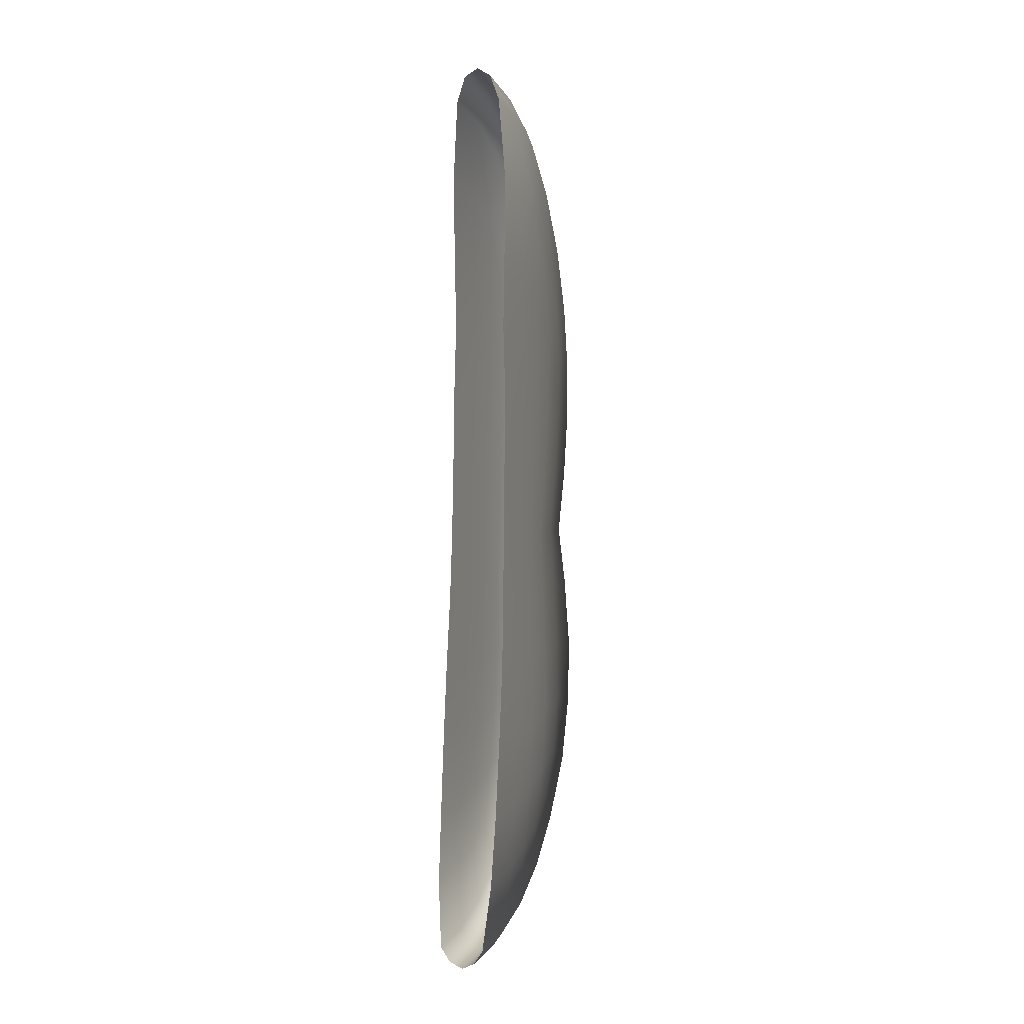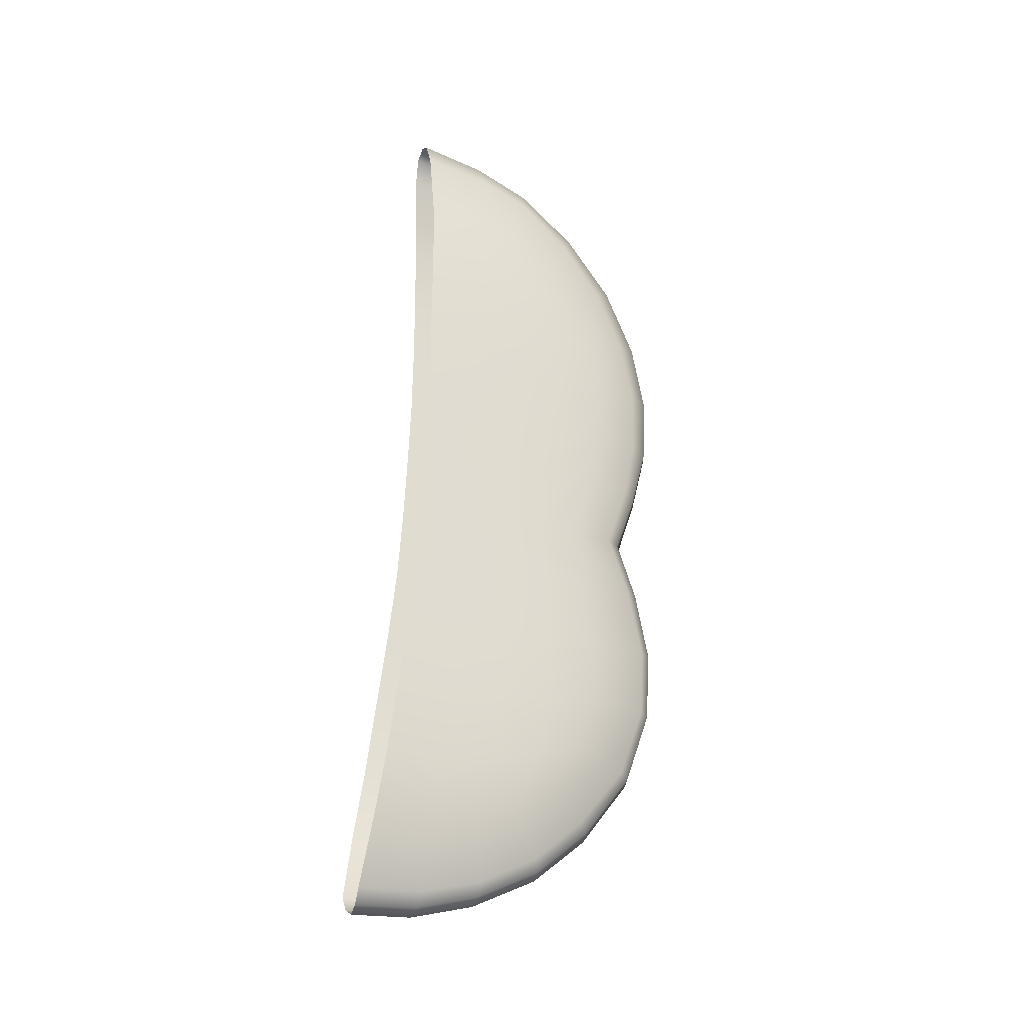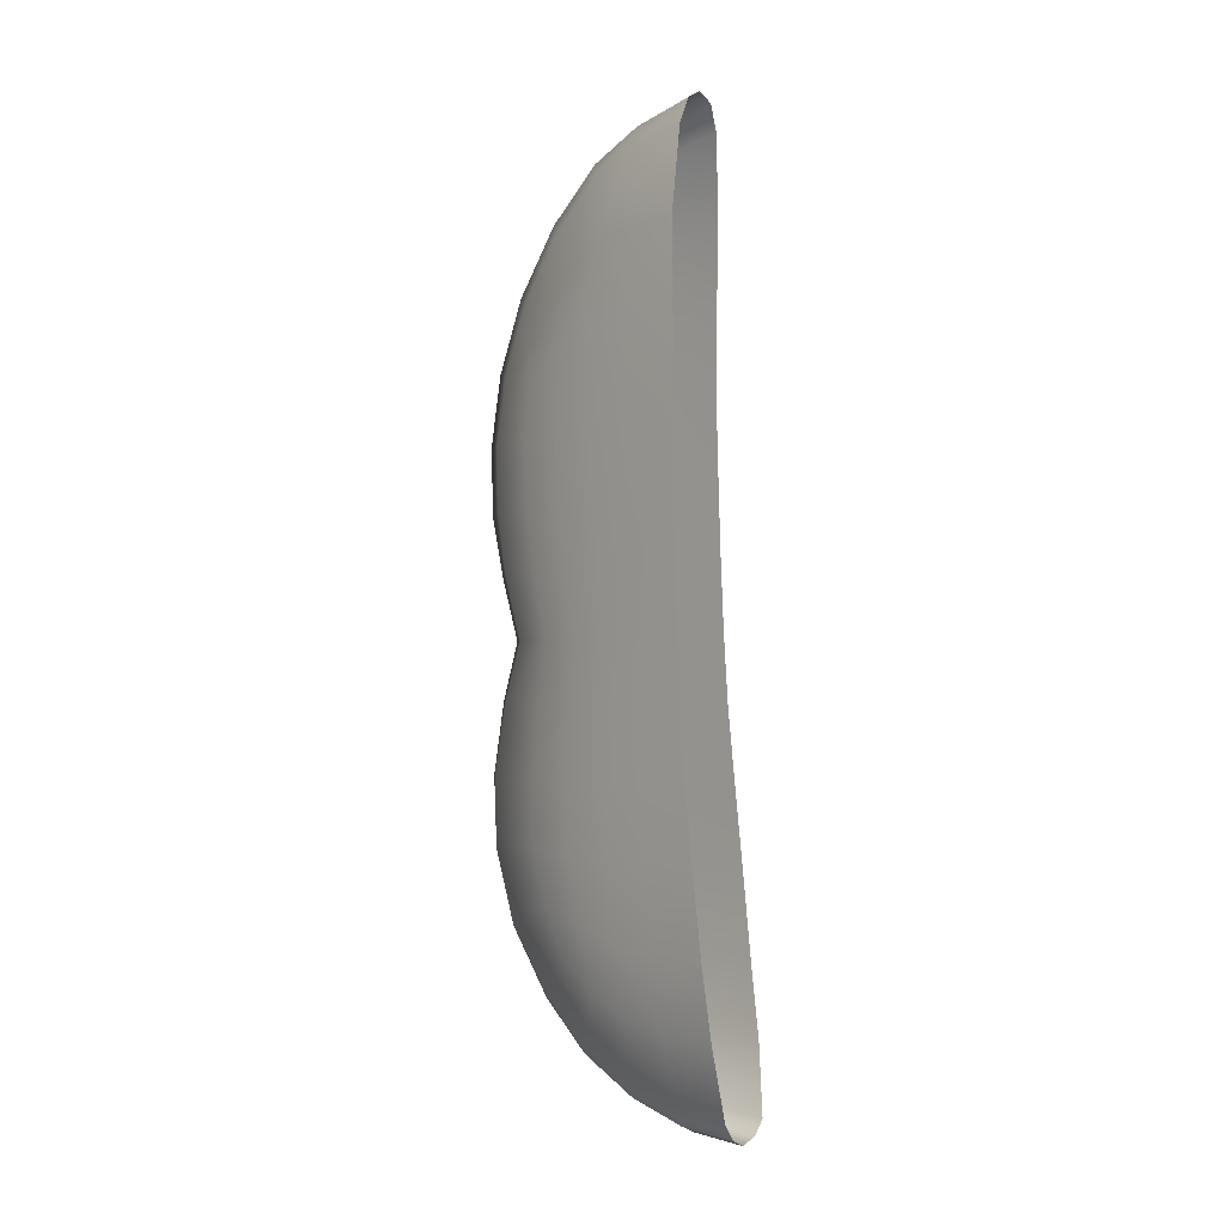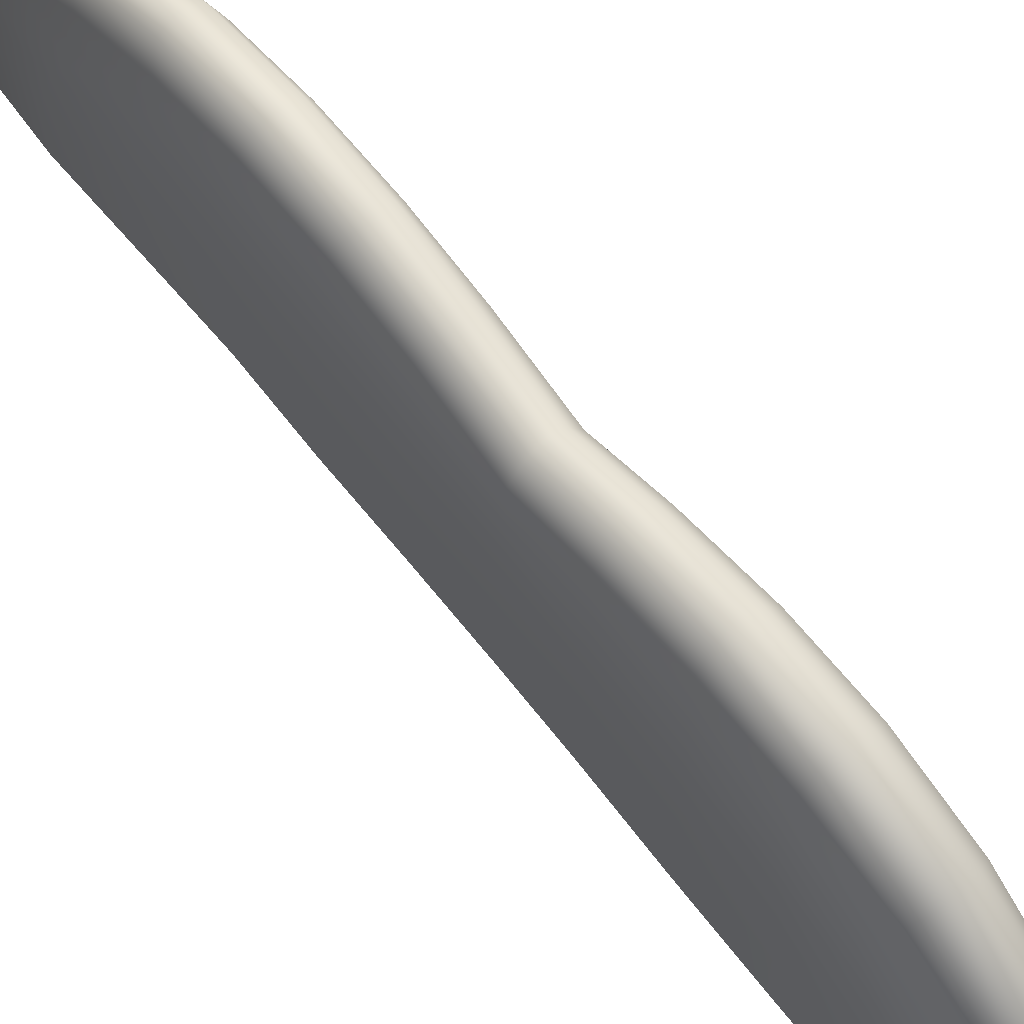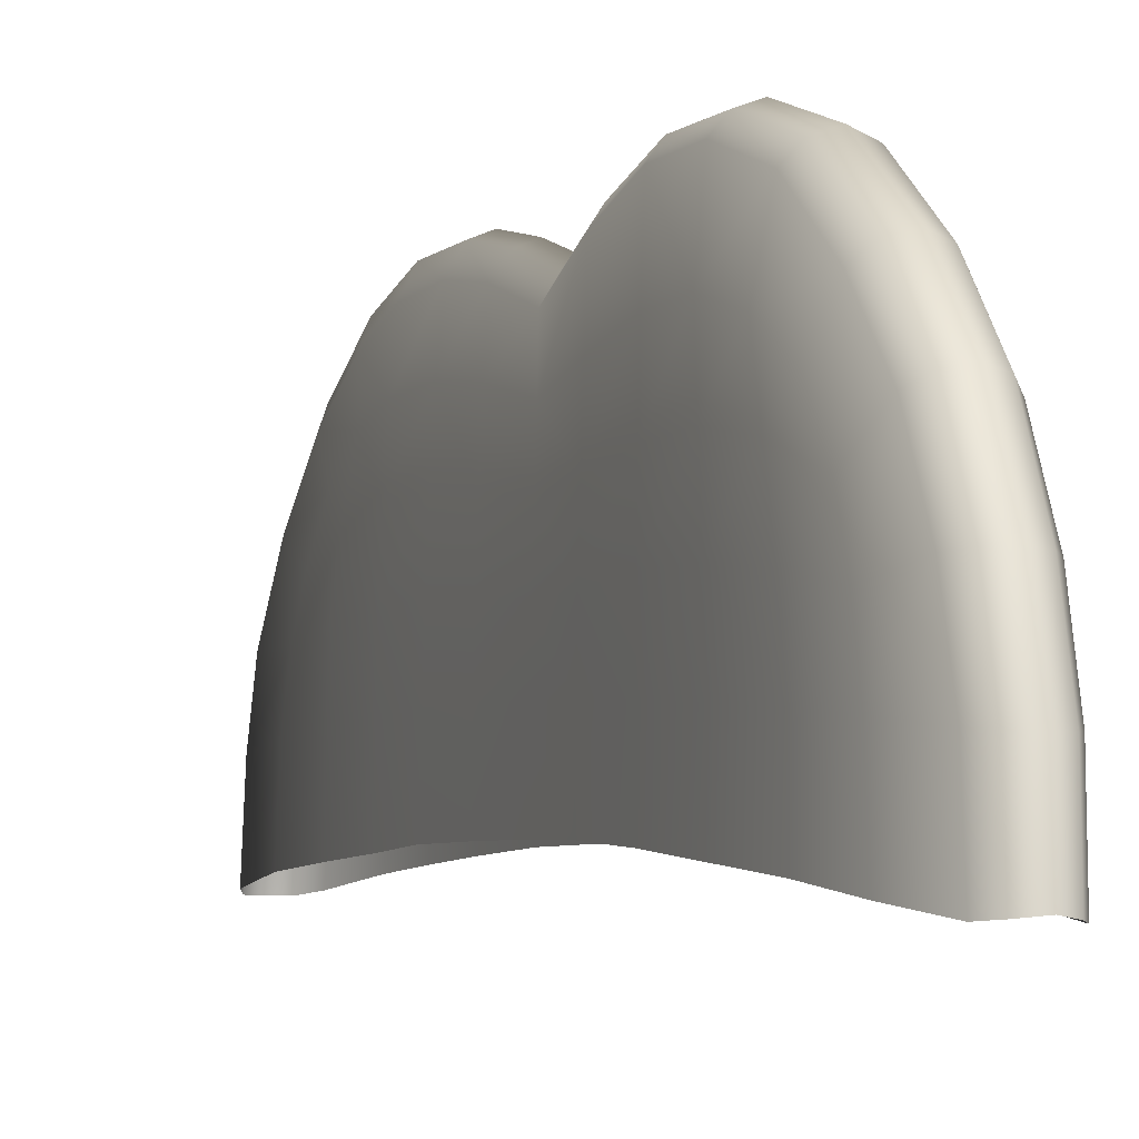
<metadata>
{"format":"obj","ext":"obj","renderer":"f3d","projection":"perspective","resolution":1024,"background":"white","views":[{"elev":1.8,"azim":17.6,"up":"+Z"},{"elev":-26.4,"azim":65.5,"up":"+Z"},{"elev":-3.2,"azim":-41.3,"up":"+Z"},{"elev":68.0,"azim":140.3,"up":"+Y"},{"elev":-7.1,"azim":159.8,"up":"+Y"}]}
</metadata>
<code>
g pm0978_11_FinBSkin_ty
v -0.001529 0.09586 0.1138
v -1.449e-17 0.1033 0.1134
v -6.028e-18 0.09588 0.1147
v -0.001529 0.1034 0.1125
v -1.776e-17 0.1102 0.1107
v -0.002514 0.1036 0.11
v -0.002514 0.09605 0.111
v -0.001528 0.1099 0.11
v -1.397e-17 0.1171 0.1053
v -0.002513 0.1094 0.1079
v -0.002906 0.1089 0.09984
v -0.003067 0.1039 0.1013
v -0.00316 0.09653 0.1018
v -0.003019 0.09659 0.09322
v -0.001511 0.1167 0.1048
v -1.611e-17 0.1227 0.09818
v -0.003043 0.1039 0.09267
v -0.002885 0.09658 0.08498
v -0.002969 0.1037 0.08428
v -0.003131 0.09657 0.07679
v -0.002487 0.1154 0.103
v -0.001524 0.1222 0.0978
v -1.555e-17 0.1263 0.08999
v -0.00307 0.1092 0.09212
v -0.003104 0.1034 0.07626
v -0.00312 0.09625 0.06867
v -0.002486 0.1204 0.09645
v -0.003089 0.1092 0.08363
v -0.001575 0.1257 0.08985
v -0.002494 0.1236 0.0893
v -0.001619 0.1272 0.08181
v -1.661e-17 0.1278 0.08164
v -1.573e-17 0.1276 0.07407
v -0.002503 0.125 0.08215
v -0.002819 0.1167 0.09338
v -0.002855 0.1191 0.08805
v -0.00284 0.1128 0.09735
v -0.002972 0.114 0.09077
v -0.003003 0.1147 0.08306
v -0.002879 0.12 0.08249
v -0.002508 0.1249 0.07481
v -0.002784 0.1198 0.07522
v -0.00297 0.1143 0.07559
v -0.001564 0.1269 0.07427
v -0.003067 0.1089 0.07586
v -0.002512 0.1235 0.06801
v -0.001526 0.1251 0.06753
v -1.455e-17 0.1259 0.06735
v -1.413e-17 0.1236 0.06075
v -0.002882 0.1133 0.06838
v -0.003093 0.1029 0.06858
v -0.00271 0.1186 0.06817
v -0.001528 0.1227 0.06074
v -1.522e-17 0.1257 0.05441
v -0.002516 0.121 0.06072
v -0.001598 0.1249 0.05428
v -1.816e-17 0.1272 0.04659
v -0.002611 0.1167 0.0607
v -0.002632 0.1234 0.05401
v -0.003109 0.1024 0.06091
v -0.003159 0.09589 0.06093
v -0.003241 0.09543 0.05386
v -0.003236 0.1018 0.05377
v -0.003383 0.09461 0.04589
v -0.002945 0.1071 0.06089
v -0.003021 0.1081 0.06848
v -0.002729 0.112 0.06074
v -0.003164 0.1069 0.05373
v -0.003404 0.101 0.04577
v -0.003006 0.112 0.0537
v -0.003434 0.1002 0.0376
v -0.003379 0.09358 0.03789
v -0.003303 0.09241 0.02899
v -0.003349 0.09921 0.02904
v -0.003142 0.09121 0.02144
v -0.003464 0.1062 0.03775
v -0.003374 0.1068 0.04576
v -0.003246 0.1123 0.04585
v -0.002784 0.1176 0.05387
v -0.003016 0.1183 0.04609
v -0.003391 0.112 0.03843
v -0.002755 0.125 0.04623
v -0.003203 0.1179 0.03928
v -0.001673 0.1264 0.04645
v -0.002845 0.1245 0.03868
v -0.00173 0.1259 0.03864
v -1.977e-17 0.1266 0.0387
v -1.594e-17 0.1236 0.03037
v -0.002849 0.1217 0.03101
v -0.003259 0.116 0.03304
v -0.002798 0.1163 0.02439
v -0.001738 0.123 0.03054
v -0.001719 0.1174 0.02342
v -1.248e-17 0.1179 0.02298
v -1.125e-17 0.1117 0.01781
v -0.001677 0.1114 0.01837
v -8.624e-18 0.1042 0.0142
v -0.003366 0.1106 0.03143
v -0.003283 0.1128 0.02769
v -0.00324 0.108 0.02457
v -0.003391 0.105 0.03003
v -0.002703 0.1106 0.01957
v -0.003191 0.1035 0.02303
v -0.003171 0.09835 0.02199
v -0.002661 0.104 0.01632
v -0.002581 0.09731 0.01463
v -0.002486 0.0901 0.01431
v -0.001465 0.09016 0.01273
v -0.001615 0.1041 0.01488
v -6.488e-18 0.09698 0.01233
v -0.001554 0.09711 0.01308
v -5.132e-18 0.09031 0.012
v 0.001529 0.09586 0.1138
v -6.028e-18 0.09588 0.1147
v -1.449e-17 0.1033 0.1134
v 0.001529 0.1034 0.1125
v -1.776e-17 0.1102 0.1107
v 0.002514 0.1036 0.11
v 0.002514 0.09605 0.111
v 0.001528 0.1099 0.11
v -1.397e-17 0.1171 0.1053
v 0.002513 0.1094 0.1079
v 0.002906 0.1089 0.09984
v 0.003067 0.1039 0.1013
v 0.00316 0.09653 0.1018
v 0.003019 0.09659 0.09322
v 0.001511 0.1167 0.1048
v -1.611e-17 0.1227 0.09818
v 0.003043 0.1039 0.09267
v 0.002885 0.09658 0.08498
v 0.002969 0.1037 0.08428
v 0.003131 0.09657 0.07679
v 0.002487 0.1154 0.103
v 0.001524 0.1222 0.0978
v -1.555e-17 0.1263 0.08999
v 0.00307 0.1092 0.09212
v 0.003104 0.1034 0.07626
v 0.00312 0.09625 0.06867
v 0.002486 0.1204 0.09645
v 0.003089 0.1092 0.08363
v 0.001575 0.1257 0.08985
v 0.002494 0.1236 0.0893
v 0.001619 0.1272 0.08181
v -1.661e-17 0.1278 0.08164
v -1.573e-17 0.1276 0.07407
v 0.002503 0.125 0.08215
v 0.002819 0.1167 0.09338
v 0.002855 0.1191 0.08805
v 0.00284 0.1128 0.09735
v 0.002972 0.114 0.09077
v 0.003003 0.1147 0.08306
v 0.002879 0.12 0.08249
v 0.002508 0.1249 0.07481
v 0.002784 0.1198 0.07522
v 0.00297 0.1143 0.07559
v 0.001564 0.1269 0.07427
v 0.003067 0.1089 0.07586
v 0.002512 0.1235 0.06801
v 0.001526 0.1251 0.06753
v -1.455e-17 0.1259 0.06735
v -1.413e-17 0.1236 0.06075
v 0.002882 0.1133 0.06838
v 0.003093 0.1029 0.06858
v 0.00271 0.1186 0.06817
v 0.001528 0.1227 0.06074
v -1.522e-17 0.1257 0.05441
v 0.002516 0.121 0.06072
v 0.001598 0.1249 0.05428
v -1.816e-17 0.1272 0.04659
v 0.002611 0.1167 0.0607
v 0.002632 0.1234 0.05401
v 0.003109 0.1024 0.06091
v 0.003159 0.09589 0.06093
v 0.003241 0.09543 0.05386
v 0.003236 0.1018 0.05377
v 0.003383 0.09461 0.04589
v 0.002945 0.1071 0.06089
v 0.003021 0.1081 0.06848
v 0.002729 0.112 0.06074
v 0.003164 0.1069 0.05373
v 0.003404 0.101 0.04577
v 0.003006 0.112 0.0537
v 0.003434 0.1002 0.0376
v 0.003379 0.09358 0.03789
v 0.003303 0.09241 0.02899
v 0.003349 0.09921 0.02904
v 0.003142 0.09121 0.02144
v 0.003464 0.1062 0.03775
v 0.003374 0.1068 0.04576
v 0.003246 0.1123 0.04585
v 0.002784 0.1176 0.05387
v 0.003016 0.1183 0.04609
v 0.003391 0.112 0.03843
v 0.002755 0.125 0.04623
v 0.003203 0.1179 0.03928
v 0.001673 0.1264 0.04645
v 0.002845 0.1245 0.03868
v 0.00173 0.1259 0.03864
v -1.977e-17 0.1266 0.0387
v -1.594e-17 0.1236 0.03037
v 0.002849 0.1217 0.03101
v 0.003259 0.116 0.03304
v 0.002798 0.1163 0.02439
v 0.001738 0.123 0.03054
v 0.001719 0.1174 0.02342
v -1.248e-17 0.1179 0.02298
v -1.125e-17 0.1117 0.01781
v 0.001677 0.1114 0.01837
v -8.624e-18 0.1042 0.0142
v 0.003366 0.1106 0.03143
v 0.003283 0.1128 0.02769
v 0.00324 0.108 0.02457
v 0.003391 0.105 0.03003
v 0.002703 0.1106 0.01957
v 0.003191 0.1035 0.02303
v 0.003171 0.09835 0.02199
v 0.002661 0.104 0.01632
v 0.001615 0.1041 0.01488
v -6.488e-18 0.09698 0.01233
v 0.002581 0.09731 0.01463
v 0.002486 0.0901 0.01431
v 0.001465 0.09016 0.01273
v 0.001554 0.09711 0.01308
v -5.132e-18 0.09031 0.012
g pm0978_11_FinBSkin_ty_0
f 3 2 1
f 2 4 1
f 2 5 4
f 1 4 6
f 7 1 6
f 5 8 4
f 8 5 9
f 4 8 10
f 6 4 10
f 10 11 6
f 6 12 7
f 11 12 6
f 12 13 7
f 14 13 12
f 15 8 9
f 10 8 15
f 9 16 15
f 17 14 12
f 17 12 11
f 18 14 17
f 19 18 17
f 18 19 20
f 21 10 15
f 10 21 11
f 16 22 15
f 16 23 22
f 19 17 24
f 24 17 11
f 19 25 20
f 20 25 26
f 21 15 27
f 15 22 27
f 28 19 24
f 19 28 25
f 23 29 22
f 27 22 30
f 22 29 30
f 31 29 23
f 32 31 23
f 32 33 31
f 30 29 34
f 29 31 34
f 27 35 21
f 27 30 36
f 35 27 36
f 35 37 21
f 35 36 37
f 21 37 11
f 37 38 11
f 36 38 37
f 38 24 11
f 24 38 39
f 39 38 36
f 28 24 39
f 40 36 30
f 34 40 30
f 40 39 36
f 34 31 41
f 40 34 41
f 40 42 39
f 42 40 41
f 39 43 28
f 42 43 39
f 31 44 41
f 33 44 31
f 43 45 28
f 28 45 25
f 41 44 46
f 41 46 42
f 47 44 33
f 44 47 46
f 48 47 33
f 48 49 47
f 50 43 42
f 45 43 50
f 25 45 51
f 25 51 26
f 46 52 42
f 52 50 42
f 49 53 47
f 49 54 53
f 46 47 55
f 46 55 52
f 47 53 55
f 54 56 53
f 54 57 56
f 55 58 52
f 52 58 50
f 55 53 59
f 53 56 59
f 55 59 58
f 26 51 60
f 61 26 60
f 61 60 62
f 60 63 62
f 62 63 64
f 60 51 65
f 60 65 63
f 51 66 65
f 45 66 51
f 66 45 50
f 50 67 66
f 67 65 66
f 58 67 50
f 65 68 63
f 65 67 68
f 63 69 64
f 63 68 69
f 67 58 70
f 67 70 68
f 64 69 71
f 72 64 71
f 72 71 73
f 71 74 73
f 73 74 75
f 71 69 76
f 71 76 74
f 68 77 69
f 69 77 76
f 78 77 68
f 70 78 68
f 58 79 70
f 59 79 58
f 79 80 70
f 79 59 80
f 80 78 70
f 77 78 81
f 76 77 81
f 59 82 80
f 59 56 82
f 78 80 83
f 81 78 83
f 83 80 82
f 56 84 82
f 57 84 56
f 82 84 85
f 85 83 82
f 86 84 57
f 84 86 85
f 87 86 57
f 87 88 86
f 83 85 89
f 85 86 89
f 83 90 81
f 90 83 89
f 89 91 90
f 86 92 89
f 88 92 86
f 89 92 91
f 93 92 88
f 92 93 91
f 94 93 88
f 93 94 95
f 96 93 95
f 91 93 96
f 95 97 96
f 90 98 81
f 81 98 76
f 91 99 90
f 90 99 98
f 99 91 100
f 99 100 98
f 98 101 76
f 76 101 74
f 91 102 100
f 102 91 96
f 98 100 103
f 101 98 103
f 103 100 102
f 74 101 104
f 101 103 104
f 74 104 75
f 105 103 102
f 102 96 105
f 104 103 105
f 75 104 106
f 106 104 105
f 107 75 106
f 107 106 108
f 96 109 105
f 105 109 106
f 97 109 96
f 97 110 109
f 106 111 108
f 109 111 106
f 110 111 109
f 108 111 112
f 111 110 112
f 115 114 113
f 116 115 113
f 117 115 116
f 116 113 118
f 113 119 118
f 120 117 116
f 117 120 121
f 120 116 122
f 116 118 122
f 123 122 118
f 124 118 119
f 124 123 118
f 125 124 119
f 125 126 124
f 120 127 121
f 120 122 127
f 128 121 127
f 126 129 124
f 124 129 123
f 126 130 129
f 130 131 129
f 131 130 132
f 122 133 127
f 133 122 123
f 134 128 127
f 135 128 134
f 129 131 136
f 129 136 123
f 137 131 132
f 137 132 138
f 127 133 139
f 134 127 139
f 131 140 136
f 140 131 137
f 141 135 134
f 134 139 142
f 141 134 142
f 141 143 135
f 143 144 135
f 145 144 143
f 141 142 146
f 143 141 146
f 147 139 133
f 142 139 148
f 139 147 148
f 149 147 133
f 148 147 149
f 149 133 123
f 150 149 123
f 150 148 149
f 136 150 123
f 150 136 151
f 150 151 148
f 136 140 151
f 148 152 142
f 152 146 142
f 151 152 148
f 143 146 153
f 146 152 153
f 154 152 151
f 152 154 153
f 155 151 140
f 155 154 151
f 156 143 153
f 156 145 143
f 157 155 140
f 157 140 137
f 156 153 158
f 158 153 154
f 156 159 145
f 159 156 158
f 159 160 145
f 161 160 159
f 155 162 154
f 155 157 162
f 157 137 163
f 163 137 138
f 164 158 154
f 162 164 154
f 165 161 159
f 166 161 165
f 159 158 167
f 167 158 164
f 165 159 167
f 168 166 165
f 169 166 168
f 170 167 164
f 170 164 162
f 165 167 171
f 168 165 171
f 171 167 170
f 163 138 172
f 138 173 172
f 172 173 174
f 175 172 174
f 175 174 176
f 163 172 177
f 177 172 175
f 178 163 177
f 178 157 163
f 157 178 162
f 179 162 178
f 177 179 178
f 179 170 162
f 180 177 175
f 179 177 180
f 181 175 176
f 180 175 181
f 170 179 182
f 182 179 180
f 181 176 183
f 176 184 183
f 183 184 185
f 186 183 185
f 186 185 187
f 181 183 188
f 188 183 186
f 189 180 181
f 189 181 188
f 189 190 180
f 190 182 180
f 191 170 182
f 191 171 170
f 192 191 182
f 171 191 192
f 190 192 182
f 190 189 193
f 189 188 193
f 194 171 192
f 168 171 194
f 192 190 195
f 190 193 195
f 192 195 194
f 196 168 194
f 196 169 168
f 196 194 197
f 195 197 194
f 196 198 169
f 198 196 197
f 198 199 169
f 200 199 198
f 197 195 201
f 198 197 201
f 202 195 193
f 195 202 201
f 203 201 202
f 204 198 201
f 204 200 198
f 204 201 203
f 204 205 200
f 205 204 203
f 205 206 200
f 206 205 207
f 205 208 207
f 205 203 208
f 209 207 208
f 210 202 193
f 210 193 188
f 211 203 202
f 211 202 210
f 203 211 212
f 212 211 210
f 213 210 188
f 213 188 186
f 214 203 212
f 203 214 208
f 212 210 215
f 210 213 215
f 212 215 214
f 213 186 216
f 215 213 216
f 216 186 187
f 215 217 214
f 208 214 217
f 215 216 217
f 218 209 208
f 218 208 217
f 219 209 218
f 216 187 220
f 216 220 217
f 218 217 220
f 187 221 220
f 220 221 222
f 223 219 218
f 223 218 220
f 223 220 222
f 219 223 224
f 223 222 224

</code>
